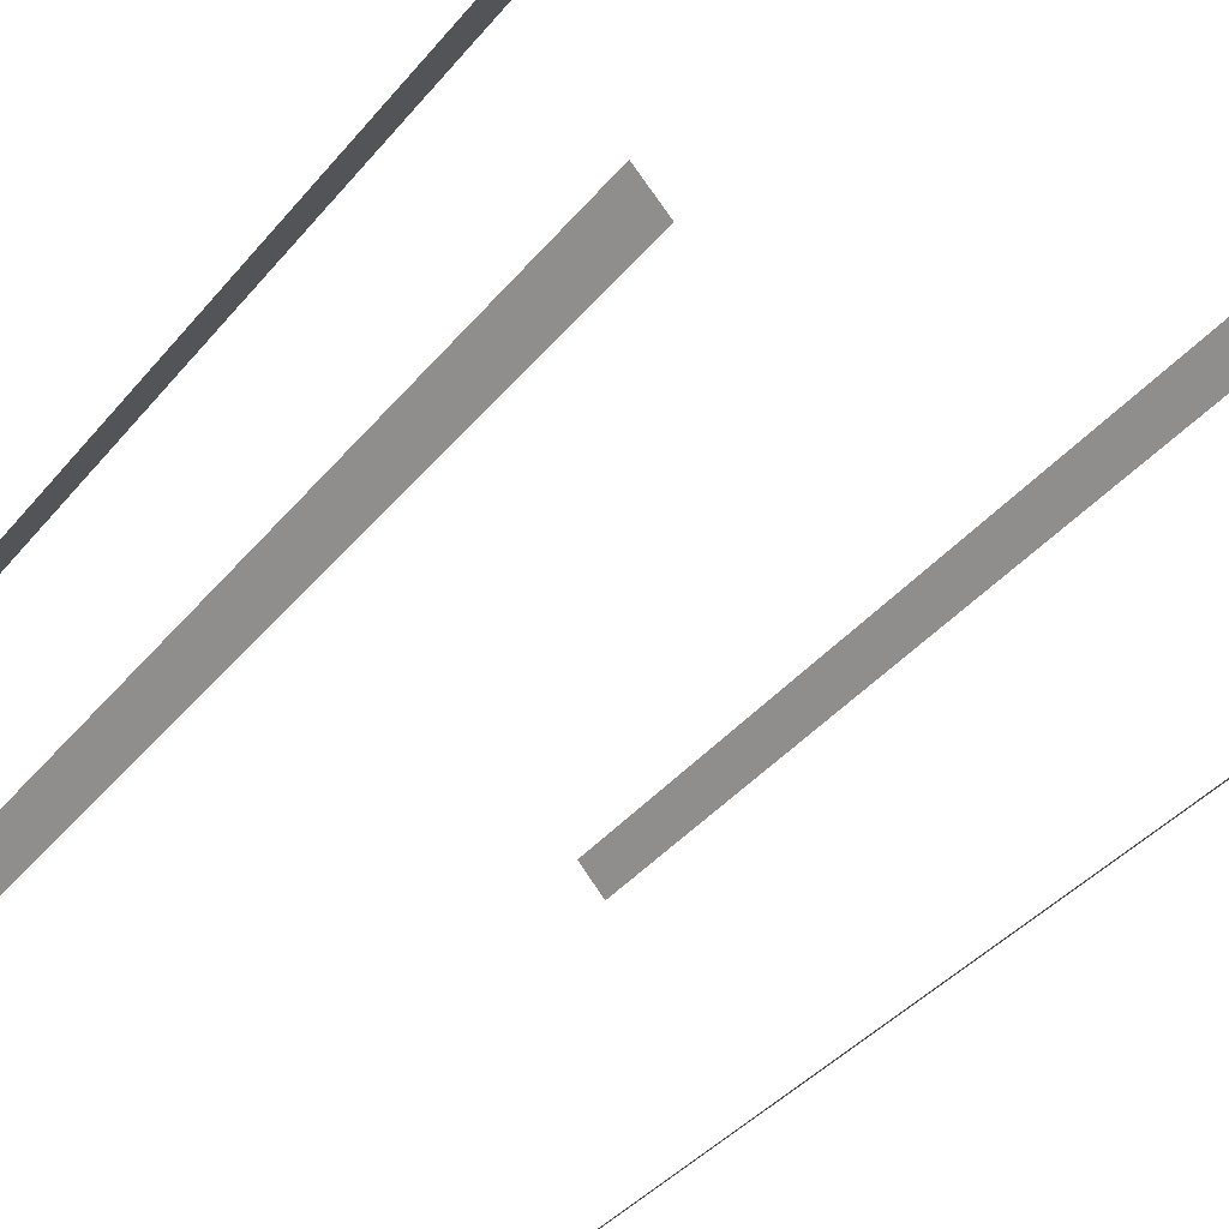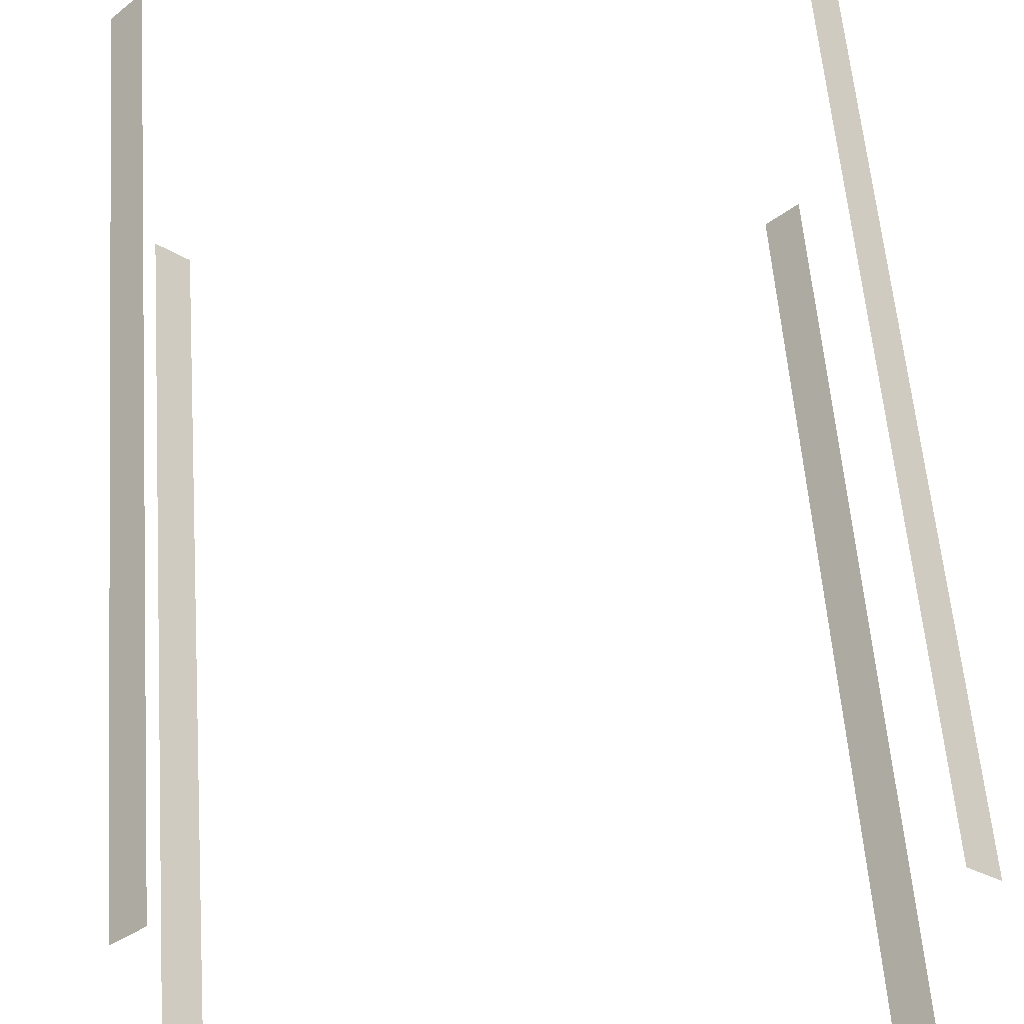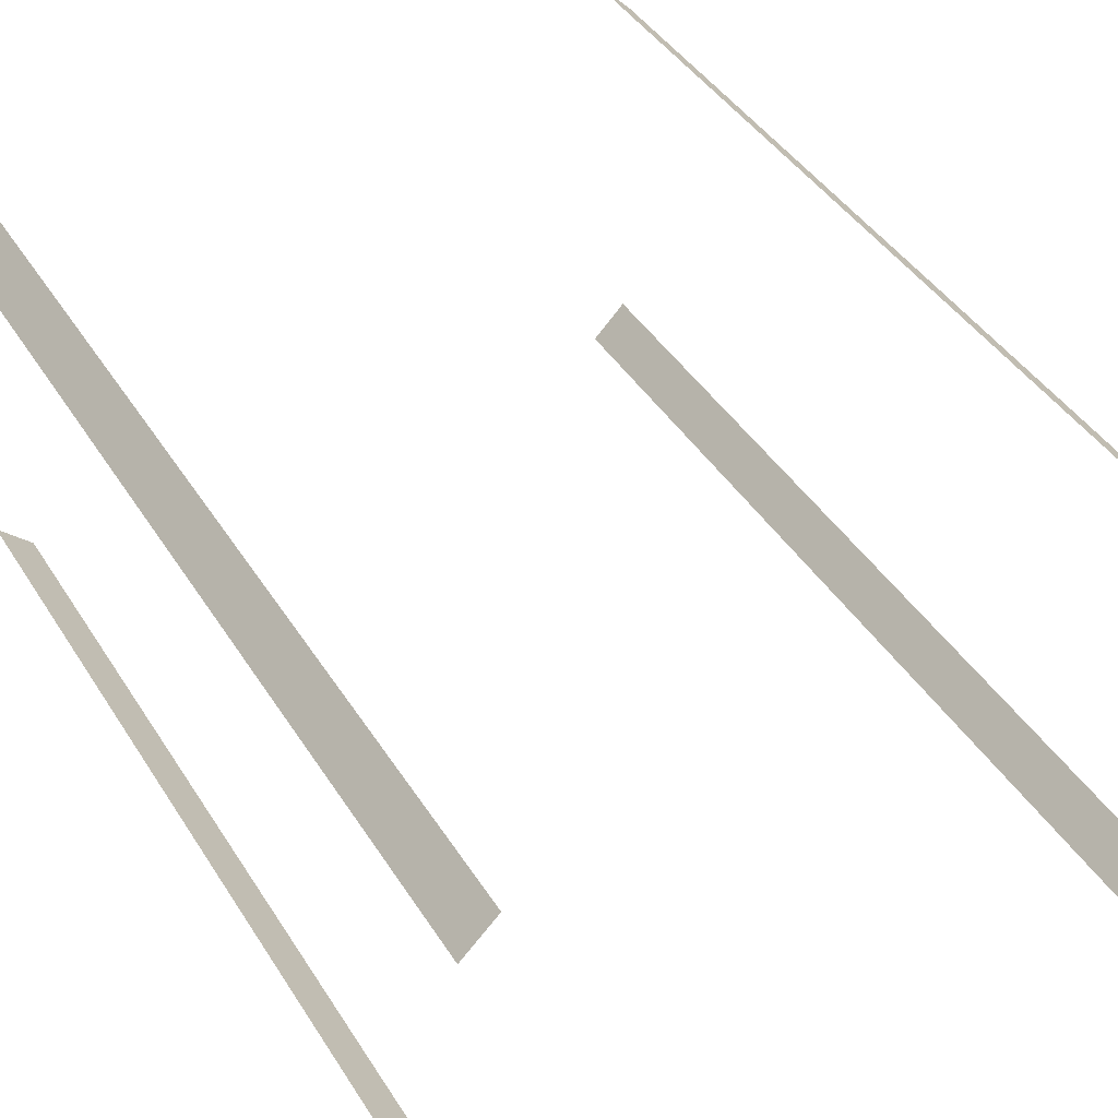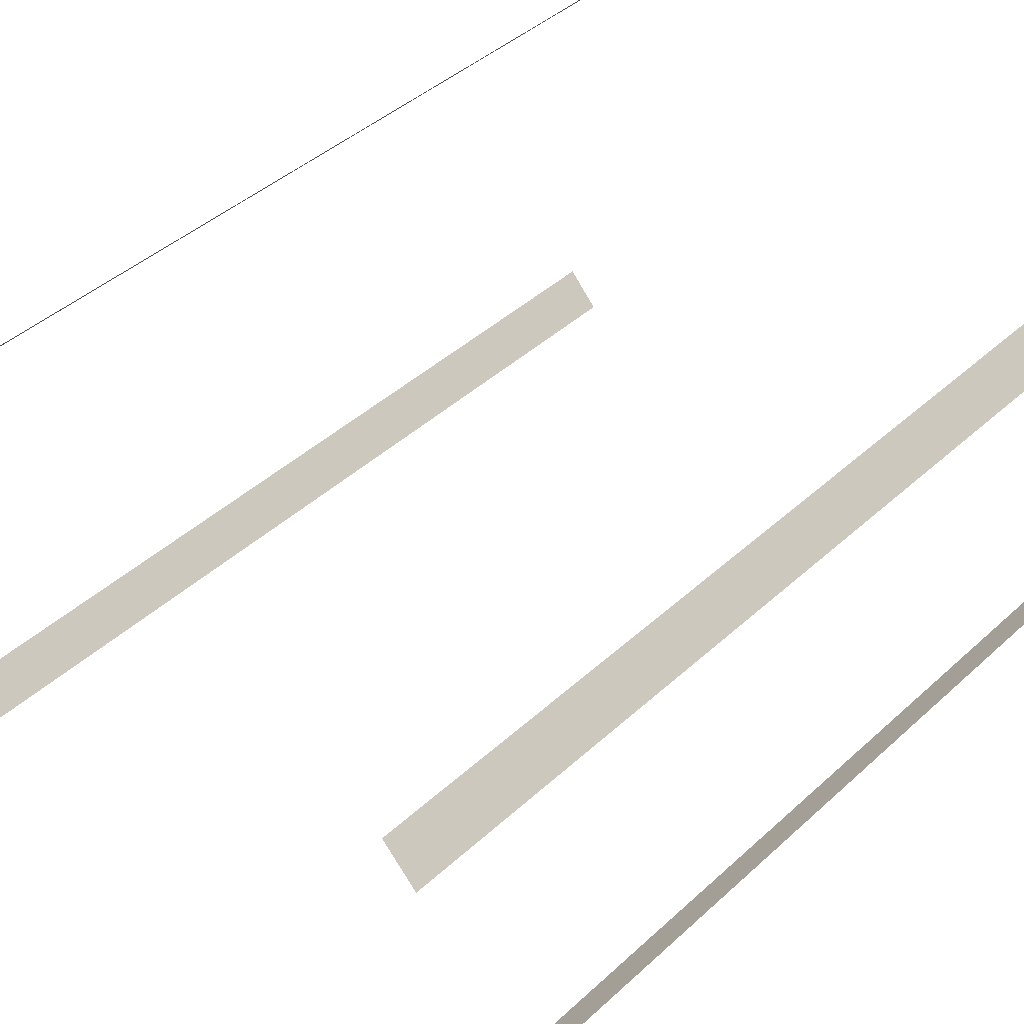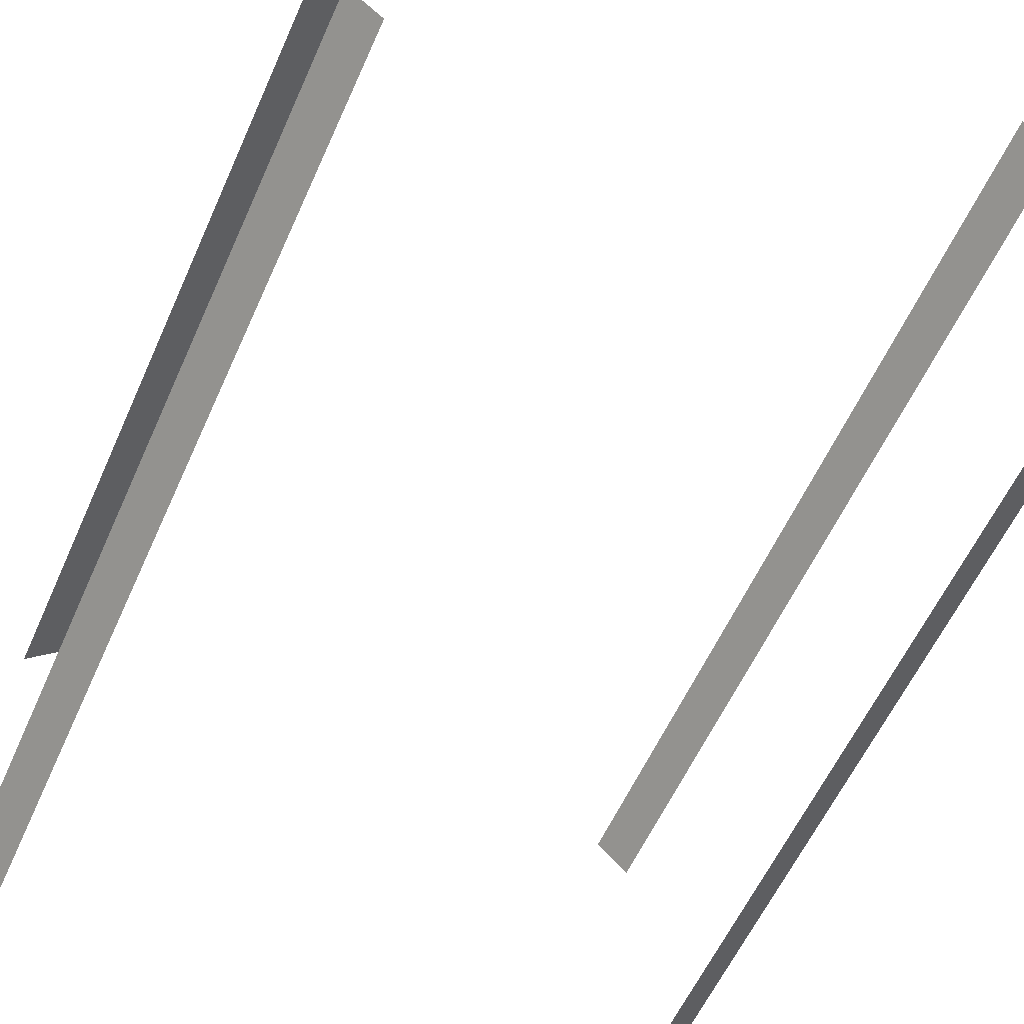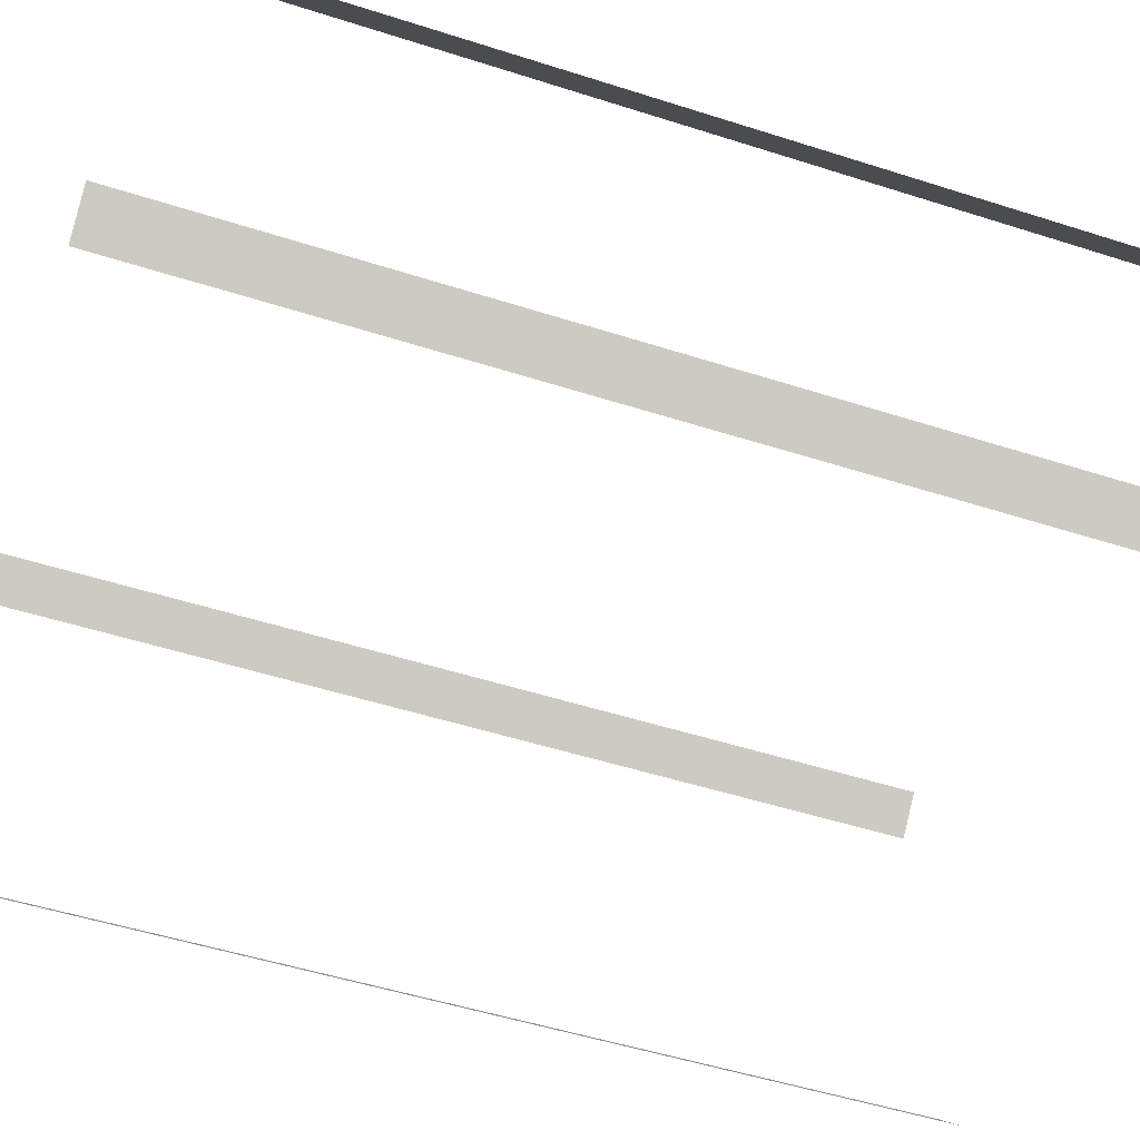
<metadata>
{"format":"obj","ext":"obj","renderer":"f3d","projection":"perspective","resolution":1024,"background":"white","views":[{"elev":-43.4,"azim":142.6,"up":"+Y"},{"elev":59.3,"azim":-4.4,"up":"+Y"},{"elev":43.1,"azim":150.0,"up":"+Y"},{"elev":43.9,"azim":43.3,"up":"+Y"},{"elev":-59.0,"azim":-24.1,"up":"+Y"},{"elev":-51.3,"azim":-109.2,"up":"+Y"}]}
</metadata>
<code>
v 18.64 -12.58 -0
v 20.61 -10.6 -0
v 20.61 -10.6 55.63
v 18.64 -12.58 55.63
v -18.64 -12.58 55.63
v -20.61 -10.6 55.63
v -20.61 -10.6 -0
v -18.64 -12.58 -0
v 20.61 10.6 0
v 18.64 12.58 0
v 18.64 12.58 55.63
v 20.61 10.6 55.63
v -18.64 12.58 0
v -20.61 10.6 0
v -20.61 10.6 55.63
v -18.64 12.58 55.63
f 1 2 3
f 1 3 4
f 5 6 7
f 5 7 8
f 9 10 11
f 9 11 12
f 13 14 15
f 13 15 16

</code>
